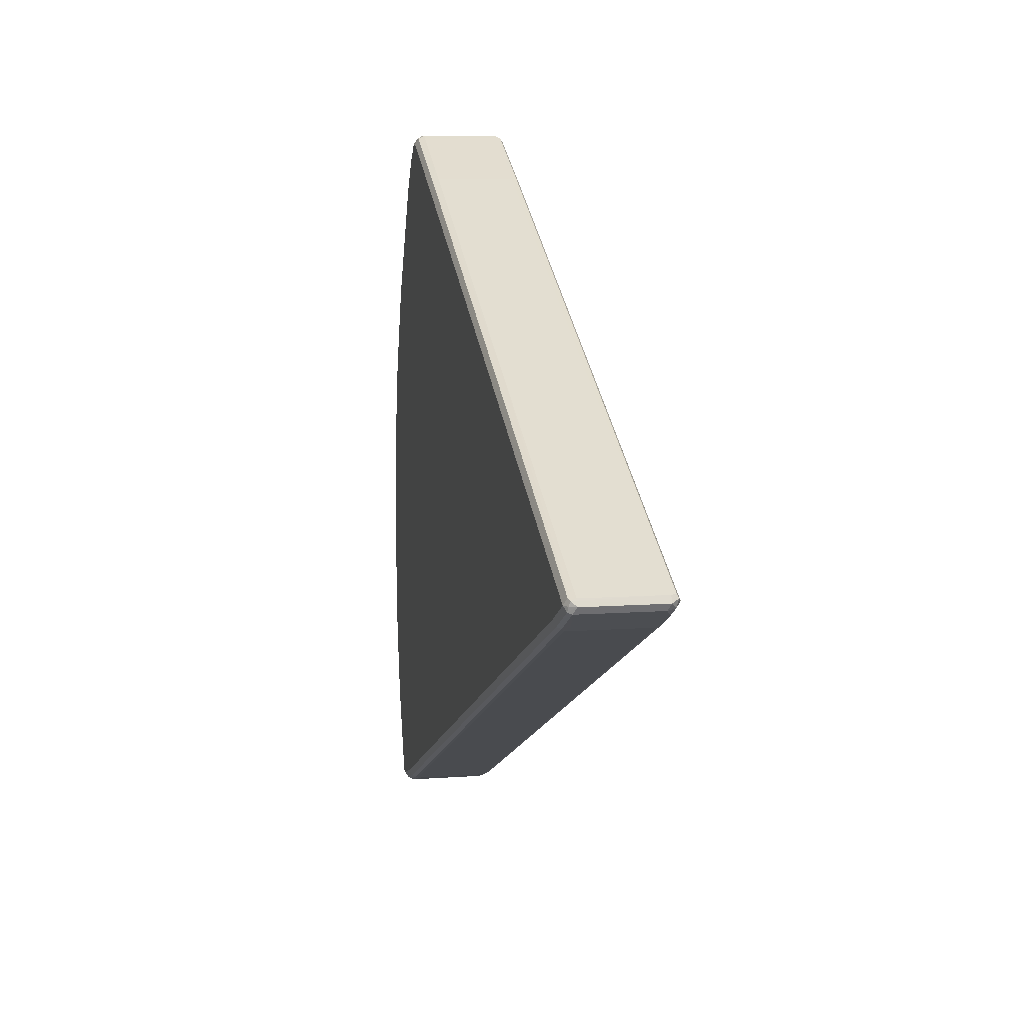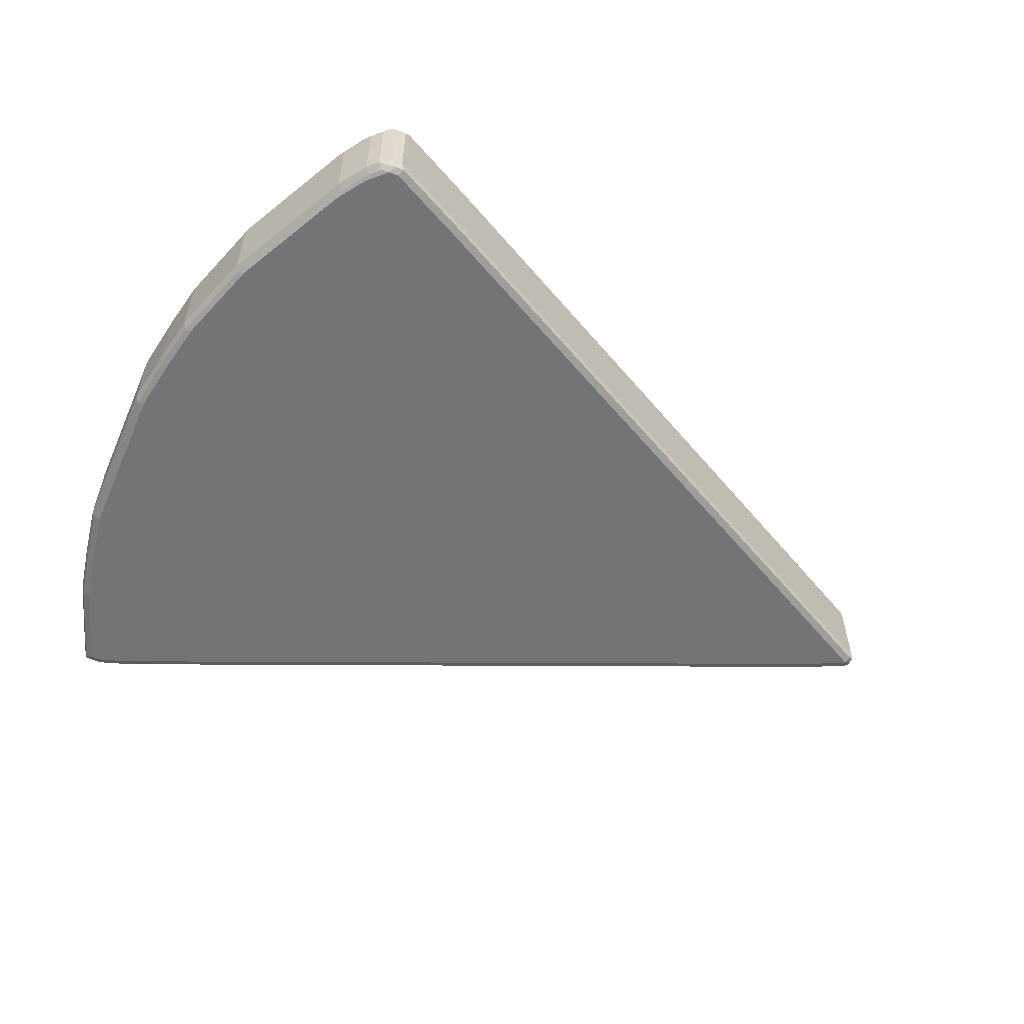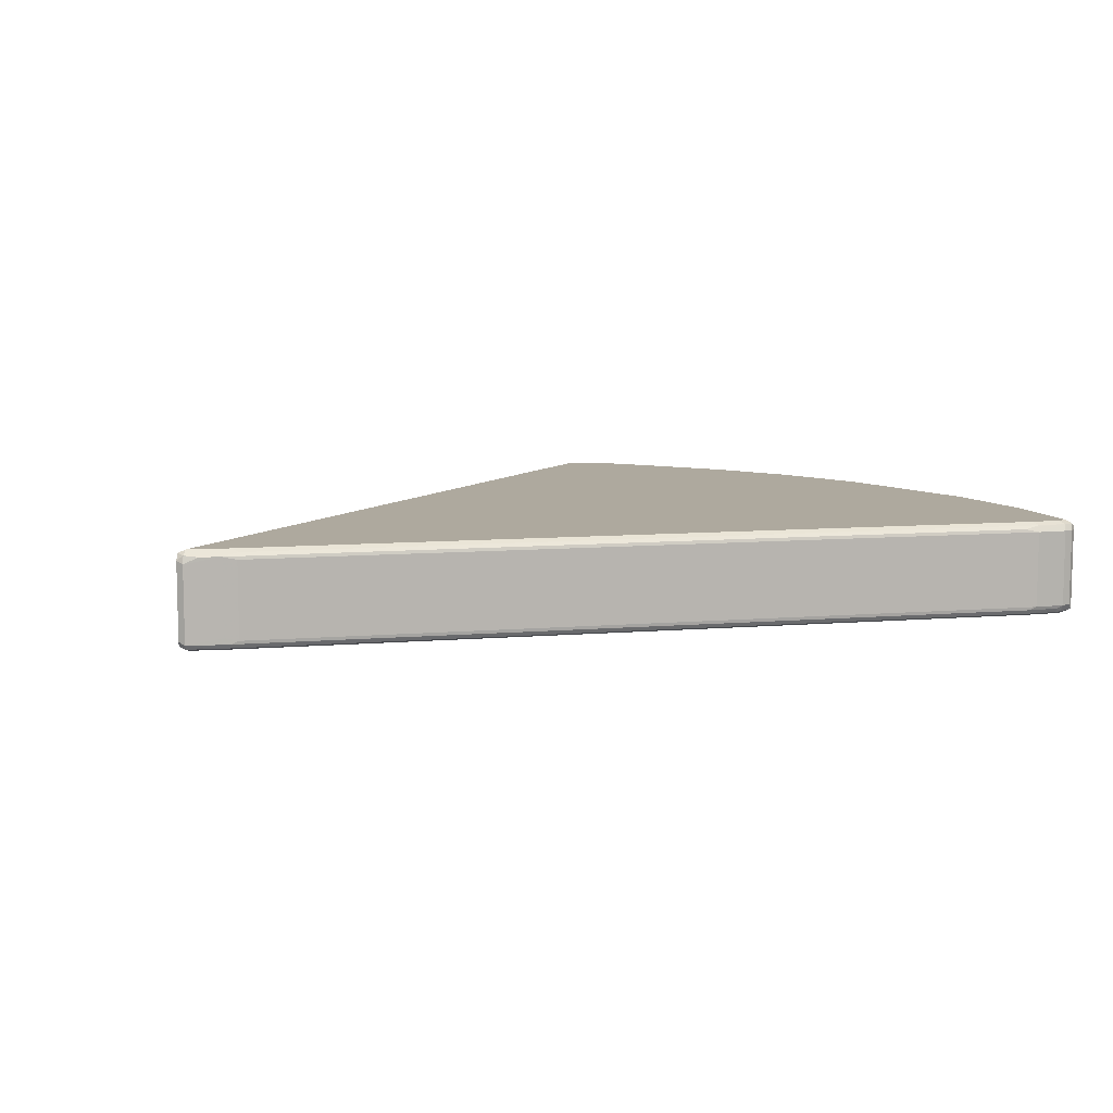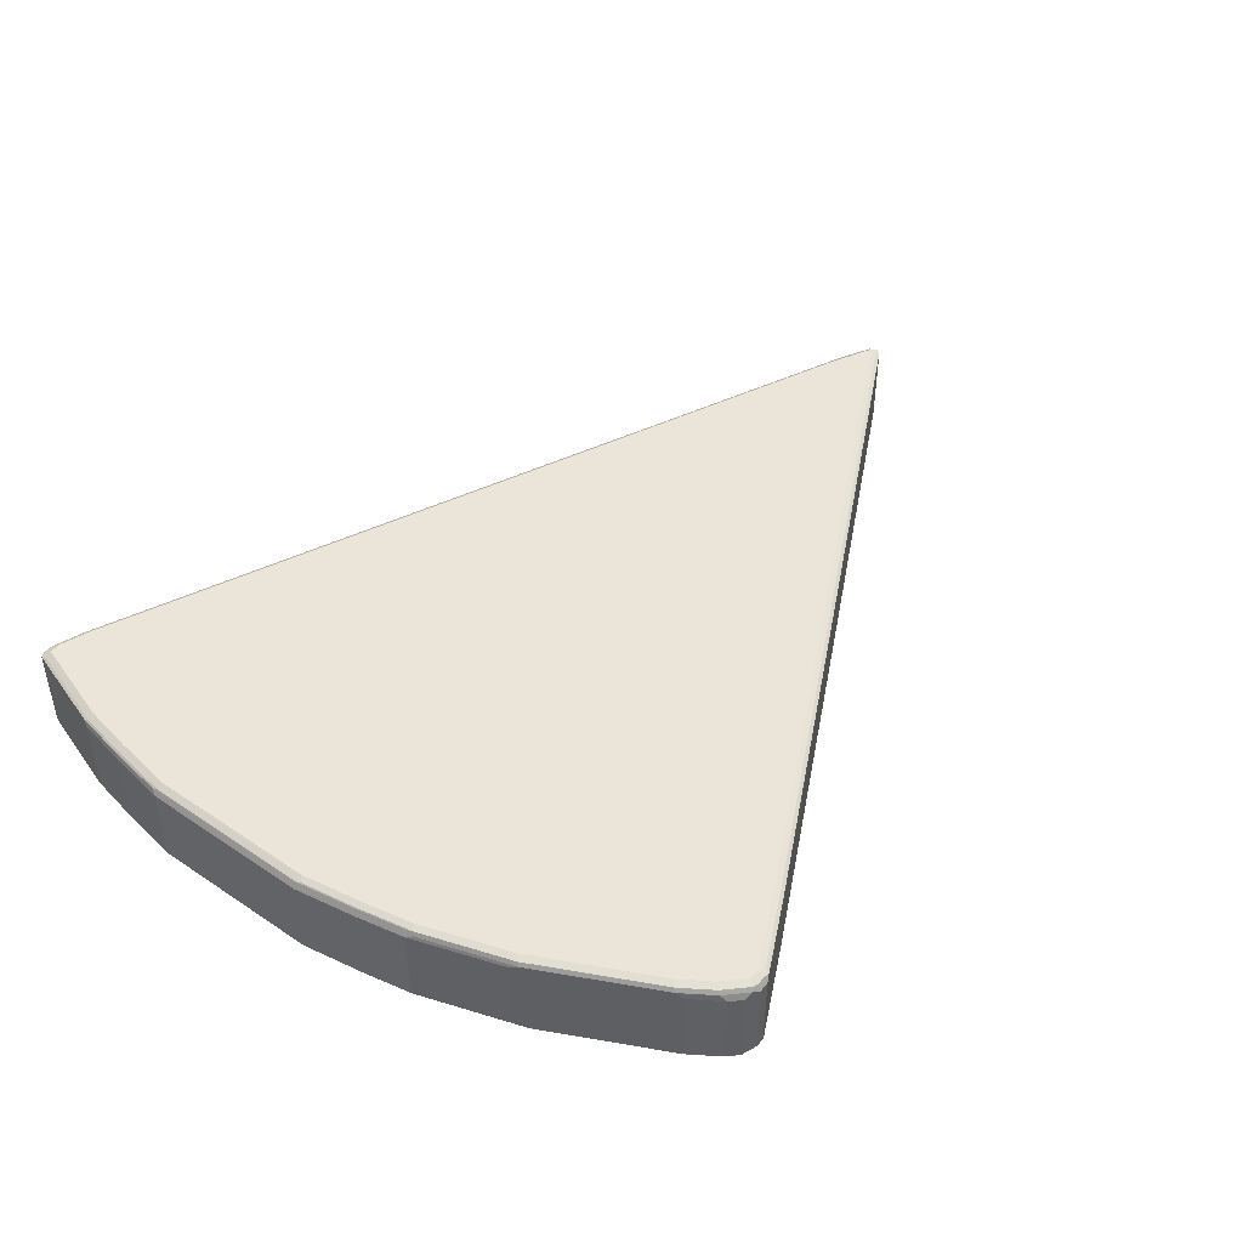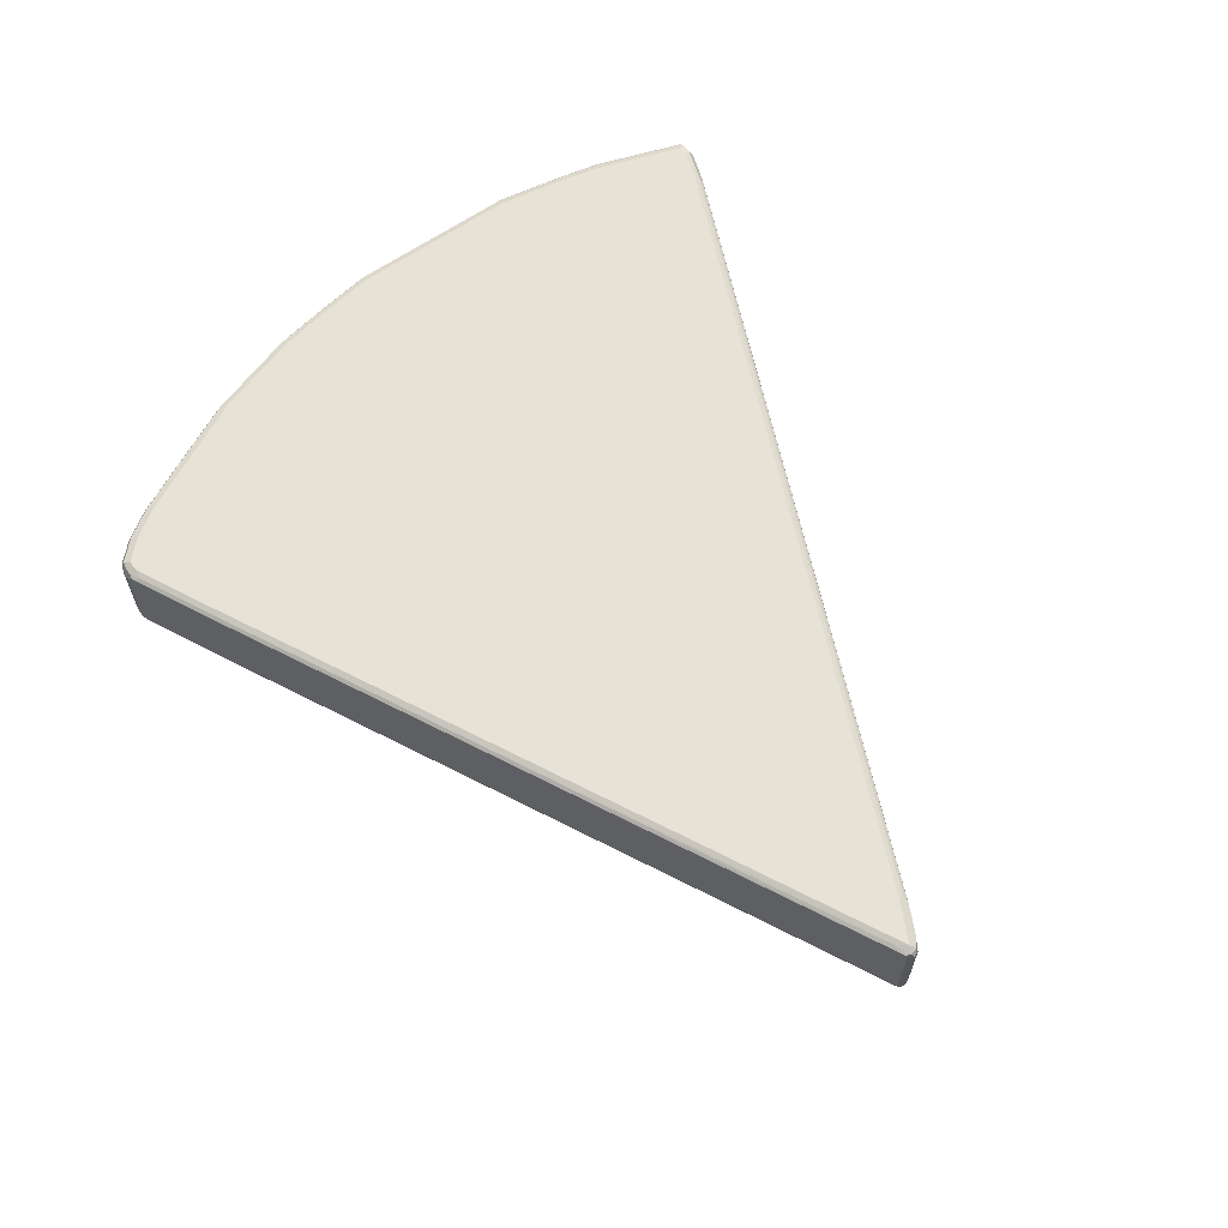
<metadata>
{"format":"obj","ext":"obj","renderer":"f3d","projection":"perspective","resolution":1024,"background":"white","views":[{"elev":8.5,"azim":78.4,"up":"+Z"},{"elev":-56.2,"azim":-23.5,"up":"+Y"},{"elev":9.0,"azim":144.1,"up":"+Y"},{"elev":45.5,"azim":-52.1,"up":"+Y"},{"elev":63.0,"azim":54.8,"up":"+Y"}]}
</metadata>
<code>
v -0.6865 0.07042 -0.6689
v -0.6337 0.07042 -0.6514
v -0.6865 -0.07042 -0.6689
v -0.7041 0.07042 -0.6689
v -0.6924 0.08216 -0.6632
v -0.6337 -0.07042 -0.6514
v -0.625 0.07923 -0.6426
v -0.6103 0.07628 -0.6396
v -0.3872 0.07042 -0.5458
v -0.6865 -0.08216 -0.6632
v -0.713 -0.07923 -0.6646
v -0.7041 -0.07042 -0.6689
v -0.6748 -0.07628 -0.6632
v -0.7159 0.07042 -0.6632
v -0.71 0.08216 -0.6632
v -0.6865 0.08803 -0.6514
v -0.6337 0.08803 -0.6338
v -0.6396 0.08216 -0.6455
v -0.622 -0.07628 -0.6455
v -0.3872 -0.07042 -0.5458
v -0.5017 0.07923 -0.5898
v -0.3637 0.07628 -0.534
v -0.2405 0.07628 -0.4812
v 0.7452 0.07628 -0.05868
v 0.4753 0.07042 -0.176
v -0.6865 -0.08803 -0.6514
v -0.7041 -0.08216 -0.6632
v -0.6778 -0.08362 -0.6601
v -0.7159 -0.08216 -0.6573
v -0.7217 -0.07042 -0.6514
v -0.7159 -0.07042 -0.6632
v -0.7041 -0.08803 -0.6514
v -0.625 -0.08362 -0.6426
v -0.7175 0.07923 -0.6601
v -0.7041 0.08803 -0.6514
v -0.3931 0.08216 -0.5399
v -0.1408 0.08803 -0.4225
v -0.3755 -0.07628 -0.5399
v -0.5017 -0.08362 -0.5898
v 0.4753 -0.07042 -0.176
v 0.6103 -0.07628 -0.1174
v -0.008721 0.07923 -0.3785
v 0.5927 0.08216 -0.1174
v 0.7306 0.07923 -0.06156
v 0.7658 0.07923 -0.04401
v 0.7804 0.07628 -0.041
v 0.8039 0.06454 -0.02934
v 0.7452 -0.06454 -0.05868
v 0.7217 0.07042 -0.07034
v -0.6337 -0.08803 -0.6338
v -0.7335 -0.08216 -0.6045
v -0.7217 0.07042 -0.6514
v -0.7569 -0.07042 -0.5458
v -0.7393 -0.08803 -0.5458
v -0.7159 0.08216 -0.6514
v -0.7527 0.07923 -0.5546
v -0.7393 0.08803 -0.5458
v 0.7217 0.08803 -0.05279
v -0.008721 -0.08362 -0.3785
v 0.7217 -0.07042 -0.07034
v 0.7335 -0.07628 -0.06444
v 0.7306 -0.08362 -0.06156
v 0.7159 0.08216 -0.06444
v 0.7921 0.08803 -0.01755
v 0.7863 0.08216 -0.02934
v 0.801 0.07923 -0.02633
v 0.8099 0.07042 -0.01755
v 0.8039 -0.07628 -0.02934
v 0.7569 -0.07042 -0.05279
v -0.1408 -0.08803 -0.4225
v -0.7687 -0.08216 -0.4988
v -0.7569 0.07042 -0.5458
v -0.7745 -0.07042 -0.4929
v -0.7569 -0.08803 -0.4929
v -0.7511 0.08216 -0.5458
v -0.7703 0.07923 -0.5017
v -0.7569 0.08803 -0.4929
v 0.7217 -0.08803 -0.05279
v 0.7658 -0.08362 -0.04401
v 0.7745 0.08362 0.002096
v 0.8039 0.08216 -0.01166
v 0.2464 0.08803 0.2641
v 0.264 0.08362 0.2663
v 0.8099 -0.07042 -0.01755
v 0.801 0.07923 -0.004322
v 0.8039 0.07042 -0.005763
v 0.8055 -0.07923 -0.008776
v 0.801 -0.08362 -0.02633
v -0.7863 -0.08216 -0.4108
v -0.7745 0.07042 -0.4929
v -0.7921 -0.07042 -0.4049
v -0.7745 -0.08803 -0.4049
v -0.7687 0.08216 -0.4929
v -0.7879 0.07923 -0.4136
v -0.7745 0.08803 -0.4049
v 0.7921 -0.08803 -0.01755
v -0.3696 0.08803 0.5809
v 0.2553 0.07923 0.2773
v -0.352 0.08362 0.5831
v 0.8039 -0.08216 -0.01755
v 0.2699 0.07042 0.27
v 0.8039 -0.07042 -0.005763
v 0.2699 -0.07042 0.27
v 0.2596 -0.07923 0.2728
v 0.798 -0.08216 -0.005763
v -0.7921 -0.08803 -0.2993
v -0.8039 -0.08216 -0.3051
v -0.8099 -0.07042 -0.2993
v -0.7921 0.07042 -0.4049
v -0.7863 0.08216 -0.4049
v -0.8099 0.07042 -0.2993
v -0.8055 0.07923 -0.3081
v -0.7921 0.08803 -0.2993
v 0.2464 -0.08803 0.2641
v -0.4753 0.08803 0.6338
v -0.3872 0.08362 0.6008
v -0.3609 0.07923 0.5941
v -0.3461 0.07042 0.5868
v -0.3461 -0.07042 0.5868
v -0.3564 -0.07923 0.5898
v 0.2523 -0.08216 0.2757
v -0.7921 -0.08803 0
v -0.8039 -0.08216 -0.005763
v -0.8099 -0.07042 0
v -0.8039 0.08216 -0.2993
v -0.8099 0.07042 0
v -0.8039 0.08216 0
v -0.801 0.08362 0.008776
v -0.7921 0.08803 0
v -0.3637 -0.08216 0.5927
v -0.3696 -0.08803 0.5809
v -0.5105 0.08803 0.6514
v -0.4929 0.08362 0.6536
v -0.3961 0.07923 0.6118
v -0.5017 0.07923 0.6646
v -0.3813 0.07042 0.6045
v -0.3813 -0.07042 0.6045
v -0.462 -0.07923 0.6426
v -0.5047 -0.08216 0.6632
v -0.7745 -0.08803 0.1056
v -0.7863 -0.08216 0.09968
v -0.7921 -0.07042 0.1056
v -0.7921 0.07042 0.1056
v -0.7863 0.08216 0.1056
v -0.7834 0.08362 0.1143
v -0.7745 0.08803 0.1056
v -0.4753 -0.08803 0.6338
v -0.5281 0.08803 0.6514
v -0.5105 0.08216 0.6632
v -0.5281 0.08216 0.6632
v -0.5281 0.07042 0.6689
v -0.5105 0.07042 0.6689
v -0.5105 -0.07042 0.6689
v -0.4988 -0.07042 0.6632
v -0.5223 -0.08216 0.6632
v -0.5105 -0.08803 0.6514
v -0.7569 -0.08803 0.1936
v -0.7687 -0.08216 0.1877
v -0.7745 -0.07042 0.1936
v -0.7745 0.07042 0.1936
v -0.7687 0.08216 0.1936
v -0.7658 0.08362 0.2024
v -0.7569 0.08803 0.1936
v -0.5457 0.08803 0.6338
v -0.5369 0.08362 0.6601
v -0.5399 0.07628 0.6632
v -0.5281 -0.07042 0.6689
v -0.5516 -0.07628 0.6573
v -0.5427 -0.08509 0.6485
v -0.5281 -0.08803 0.6514
v -0.7217 -0.08803 0.2993
v -0.7511 -0.08216 0.2406
v -0.7658 -0.07923 0.2024
v -0.7482 -0.07923 0.2553
v -0.7393 -0.07042 0.2993
v -0.7393 0.07042 0.2993
v -0.7687 0.07628 0.2054
v -0.7482 0.08362 0.2553
v -0.7217 0.08803 0.2993
v -0.5545 0.08362 0.6426
v -0.5633 0.08803 0.6161
v -0.5516 0.06454 0.6573
v -0.5399 -0.06454 0.6632
v -0.5751 0.07628 0.6279
v -0.5692 -0.07628 0.6396
v -0.5603 -0.08509 0.6308
v -0.5457 -0.08803 0.6338
v -0.7041 -0.08803 0.3521
v -0.7159 -0.08216 0.3462
v -0.713 -0.07923 0.3609
v -0.7217 -0.07042 0.3521
v -0.7217 0.07042 0.3521
v -0.7159 0.07628 0.3639
v -0.713 0.08362 0.3609
v -0.7041 0.08803 0.3521
v -0.5721 0.08362 0.6249
v -0.5985 0.08803 0.5633
v -0.6074 0.08362 0.5721
v -0.5692 0.06454 0.6396
v -0.6103 0.07628 0.5751
v -0.6044 -0.07628 0.5868
v -0.5955 -0.08509 0.578
v -0.5633 -0.08803 0.6161
v -0.7013 -0.08509 0.3667
v -0.6689 -0.08803 0.4225
v -0.71 -0.07628 0.3755
v -0.6602 -0.07923 0.4666
v -0.6865 -0.07042 0.4225
v -0.7159 -0.06454 0.3639
v -0.6396 0.06454 0.5165
v -0.6602 0.08362 0.4666
v -0.6689 0.08803 0.4225
v -0.6044 0.06454 0.5868
v -0.6103 -0.06454 0.5751
v -0.6396 -0.07628 0.5165
v -0.6074 -0.07923 0.5721
v -0.5985 -0.08803 0.5633
v -0.6661 -0.08509 0.4372
v -0.6133 -0.08509 0.5428
f 1 2 6
f 1 6 3
f 1 3 12
f 1 12 4
f 1 4 15
f 1 15 5
f 1 5 2
f 2 5 7
f 2 7 8
f 2 8 22
f 2 22 9
f 2 9 20
f 2 20 6
f 3 10 11
f 3 11 12
f 3 6 13
f 3 13 10
f 4 12 11
f 4 11 14
f 4 14 15
f 5 15 35
f 5 35 16
f 5 16 17
f 5 17 18
f 5 18 7
f 6 19 13
f 6 20 38
f 6 38 19
f 7 18 21
f 7 21 8
f 8 21 22
f 9 22 23
f 9 23 24
f 9 24 25
f 9 25 40
f 9 40 20
f 10 26 32
f 10 32 27
f 10 27 11
f 10 13 28
f 10 28 26
f 11 29 30
f 11 30 31
f 11 31 14
f 11 27 32
f 11 32 29
f 13 19 33
f 13 33 28
f 14 31 34
f 14 34 15
f 15 34 35
f 16 35 57
f 16 57 77
f 16 77 95
f 16 95 113
f 16 113 129
f 16 129 146
f 16 146 163
f 16 163 179
f 16 179 195
f 16 195 212
f 16 212 197
f 16 197 181
f 16 181 164
f 16 164 148
f 16 148 132
f 16 132 115
f 16 115 97
f 16 97 82
f 16 82 64
f 16 64 58
f 16 58 37
f 16 37 17
f 17 36 18
f 17 37 36
f 18 36 21
f 19 38 39
f 19 39 33
f 20 40 41
f 20 41 38
f 21 36 42
f 21 42 23
f 21 23 22
f 23 42 24
f 24 43 44
f 24 44 45
f 24 45 66
f 24 66 46
f 24 46 47
f 24 47 68
f 24 68 48
f 24 48 60
f 24 60 49
f 24 49 25
f 24 42 43
f 25 49 60
f 25 60 40
f 26 28 33
f 26 33 50
f 26 50 70
f 26 70 78
f 26 78 96
f 26 96 114
f 26 114 131
f 26 131 147
f 26 147 156
f 26 156 170
f 26 170 187
f 26 187 203
f 26 203 217
f 26 217 205
f 26 205 188
f 26 188 171
f 26 171 157
f 26 157 140
f 26 140 122
f 26 122 106
f 26 106 92
f 26 92 74
f 26 74 54
f 26 54 32
f 29 32 54
f 29 54 51
f 29 51 53
f 29 53 30
f 30 52 34
f 30 34 31
f 30 53 72
f 30 72 52
f 33 39 50
f 34 55 35
f 34 52 72
f 34 72 56
f 34 56 75
f 34 75 55
f 35 55 75
f 35 75 57
f 36 37 43
f 36 43 42
f 37 58 43
f 38 41 59
f 38 59 39
f 39 59 70
f 39 70 50
f 40 60 41
f 41 60 61
f 41 61 62
f 41 62 59
f 43 58 63
f 43 63 44
f 44 63 58
f 44 58 45
f 45 64 65
f 45 65 66
f 45 58 64
f 46 66 47
f 47 66 67
f 47 67 84
f 47 84 68
f 48 68 69
f 48 69 60
f 51 54 71
f 51 71 53
f 53 71 73
f 53 73 90
f 53 90 72
f 54 74 71
f 56 72 90
f 56 90 76
f 56 76 93
f 56 93 75
f 57 75 93
f 57 93 77
f 59 62 78
f 59 78 70
f 60 69 68
f 60 68 61
f 61 68 79
f 61 79 62
f 62 79 78
f 64 80 81
f 64 81 66
f 64 66 65
f 64 82 83
f 64 83 80
f 66 81 67
f 67 81 85
f 67 85 86
f 67 86 87
f 67 87 84
f 68 84 88
f 68 88 79
f 71 89 91
f 71 91 73
f 71 74 92
f 71 92 89
f 73 91 109
f 73 109 90
f 76 90 109
f 76 109 94
f 76 94 110
f 76 110 93
f 77 93 110
f 77 110 95
f 78 79 96
f 79 88 96
f 80 85 81
f 80 83 85
f 82 97 99
f 82 99 83
f 83 98 85
f 83 99 98
f 84 87 100
f 84 100 88
f 85 98 101
f 85 101 86
f 86 101 103
f 86 103 102
f 86 102 87
f 87 102 103
f 87 103 104
f 87 104 105
f 87 105 96
f 87 96 100
f 88 100 96
f 89 92 106
f 89 106 107
f 89 107 108
f 89 108 91
f 91 108 111
f 91 111 109
f 94 109 111
f 94 111 112
f 94 112 125
f 94 125 110
f 95 110 125
f 95 125 113
f 96 105 114
f 97 115 116
f 97 116 99
f 98 99 117
f 98 117 118
f 98 118 101
f 99 116 134
f 99 134 117
f 101 118 119
f 101 119 103
f 103 119 120
f 103 120 104
f 104 121 105
f 104 120 130
f 104 130 121
f 105 121 114
f 106 122 123
f 106 123 107
f 107 123 124
f 107 124 108
f 108 124 126
f 108 126 111
f 111 126 112
f 112 126 127
f 112 127 125
f 113 125 128
f 113 128 129
f 114 121 130
f 114 130 131
f 115 132 133
f 115 133 116
f 116 133 135
f 116 135 134
f 117 134 136
f 117 136 118
f 118 136 137
f 118 137 119
f 119 137 120
f 120 137 138
f 120 138 139
f 120 139 130
f 122 140 123
f 123 140 141
f 123 141 124
f 124 141 142
f 124 142 143
f 124 143 126
f 125 127 128
f 126 143 144
f 126 144 127
f 127 144 145
f 127 145 128
f 128 145 146
f 128 146 129
f 130 139 147
f 130 147 131
f 132 148 150
f 132 150 149
f 132 149 133
f 133 149 135
f 134 135 136
f 135 149 150
f 135 150 151
f 135 151 152
f 135 152 153
f 135 153 154
f 135 154 137
f 135 137 136
f 137 154 138
f 138 154 139
f 139 154 153
f 139 153 167
f 139 167 155
f 139 155 170
f 139 170 156
f 139 156 147
f 140 157 158
f 140 158 141
f 141 158 159
f 141 159 142
f 142 159 160
f 142 160 143
f 143 160 161
f 143 161 144
f 144 161 162
f 144 162 145
f 145 162 163
f 145 163 146
f 148 164 180
f 148 180 165
f 148 165 150
f 150 165 166
f 150 166 151
f 151 166 183
f 151 183 167
f 151 167 153
f 151 153 152
f 155 167 168
f 155 168 169
f 155 169 170
f 157 171 172
f 157 172 158
f 158 172 174
f 158 174 173
f 158 173 159
f 159 173 174
f 159 174 175
f 159 175 176
f 159 176 160
f 160 176 177
f 160 177 162
f 160 162 161
f 162 177 178
f 162 178 163
f 163 178 179
f 164 181 196
f 164 196 180
f 165 180 166
f 166 182 168
f 166 168 183
f 166 180 184
f 166 184 182
f 167 183 168
f 168 182 199
f 168 199 185
f 168 185 186
f 168 186 169
f 169 186 203
f 169 203 187
f 169 187 170
f 171 188 189
f 171 189 172
f 172 189 190
f 172 190 174
f 174 190 191
f 174 191 175
f 175 191 192
f 175 192 176
f 176 192 193
f 176 193 177
f 177 193 178
f 178 193 194
f 178 194 195
f 178 195 179
f 180 196 184
f 181 197 198
f 181 198 196
f 182 184 199
f 184 196 198
f 184 198 200
f 184 200 213
f 184 213 199
f 185 199 213
f 185 213 201
f 185 201 202
f 185 202 186
f 186 202 217
f 186 217 203
f 188 204 190
f 188 190 189
f 188 205 218
f 188 218 204
f 190 206 191
f 190 204 218
f 190 218 207
f 190 207 215
f 190 215 206
f 191 206 215
f 191 215 208
f 191 208 209
f 191 209 193
f 191 193 192
f 193 210 200
f 193 200 211
f 193 211 194
f 193 209 215
f 193 215 210
f 194 211 212
f 194 212 195
f 197 212 211
f 197 211 198
f 198 211 200
f 200 210 215
f 200 215 214
f 200 214 201
f 200 201 213
f 201 214 215
f 201 215 216
f 201 216 217
f 201 217 202
f 205 217 218
f 207 218 219
f 207 219 216
f 207 216 215
f 208 215 209
f 216 219 217
f 217 219 218

</code>
